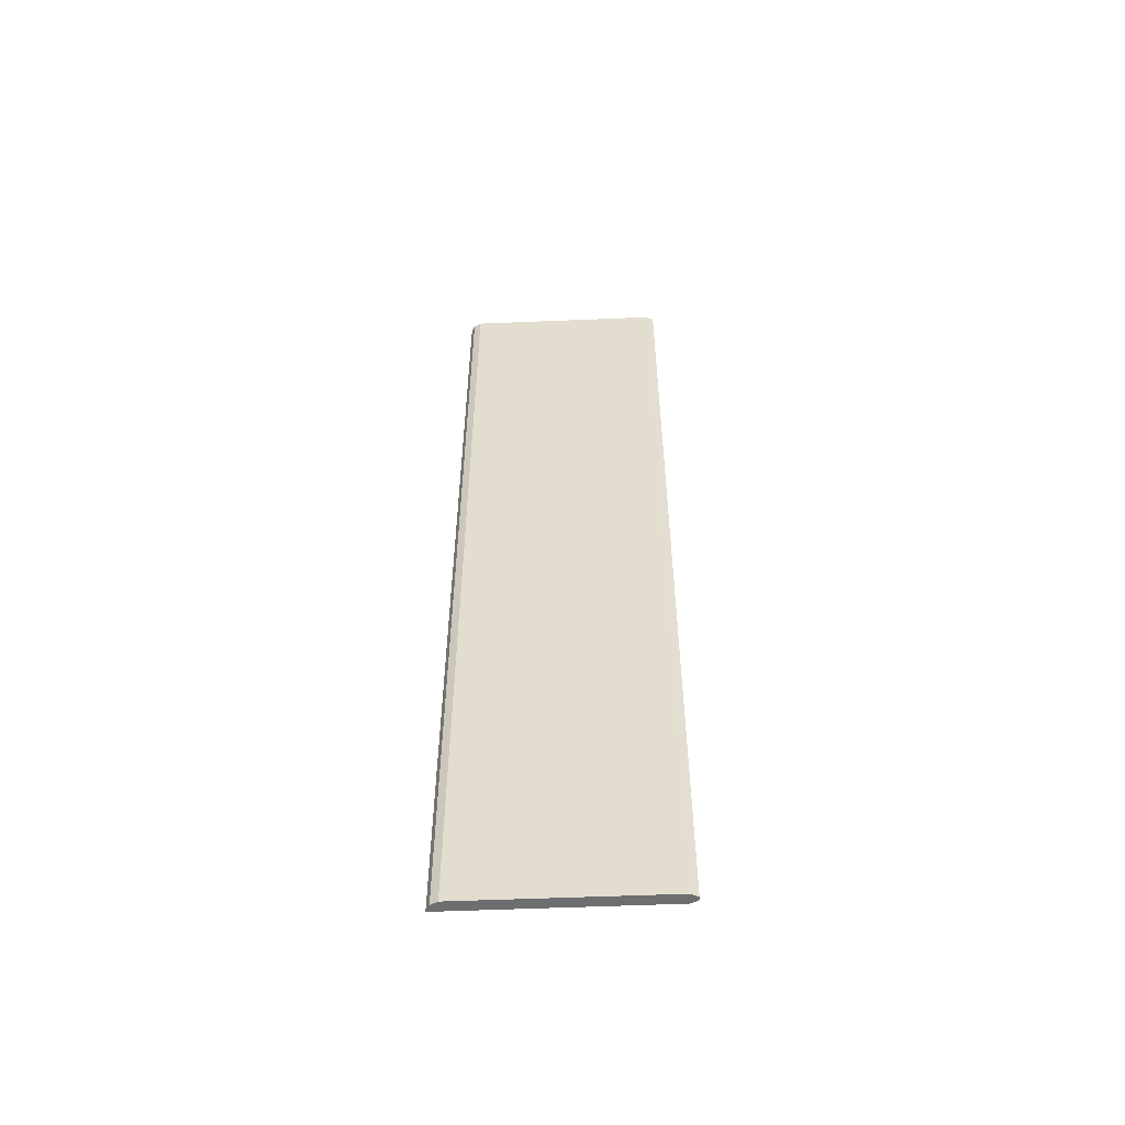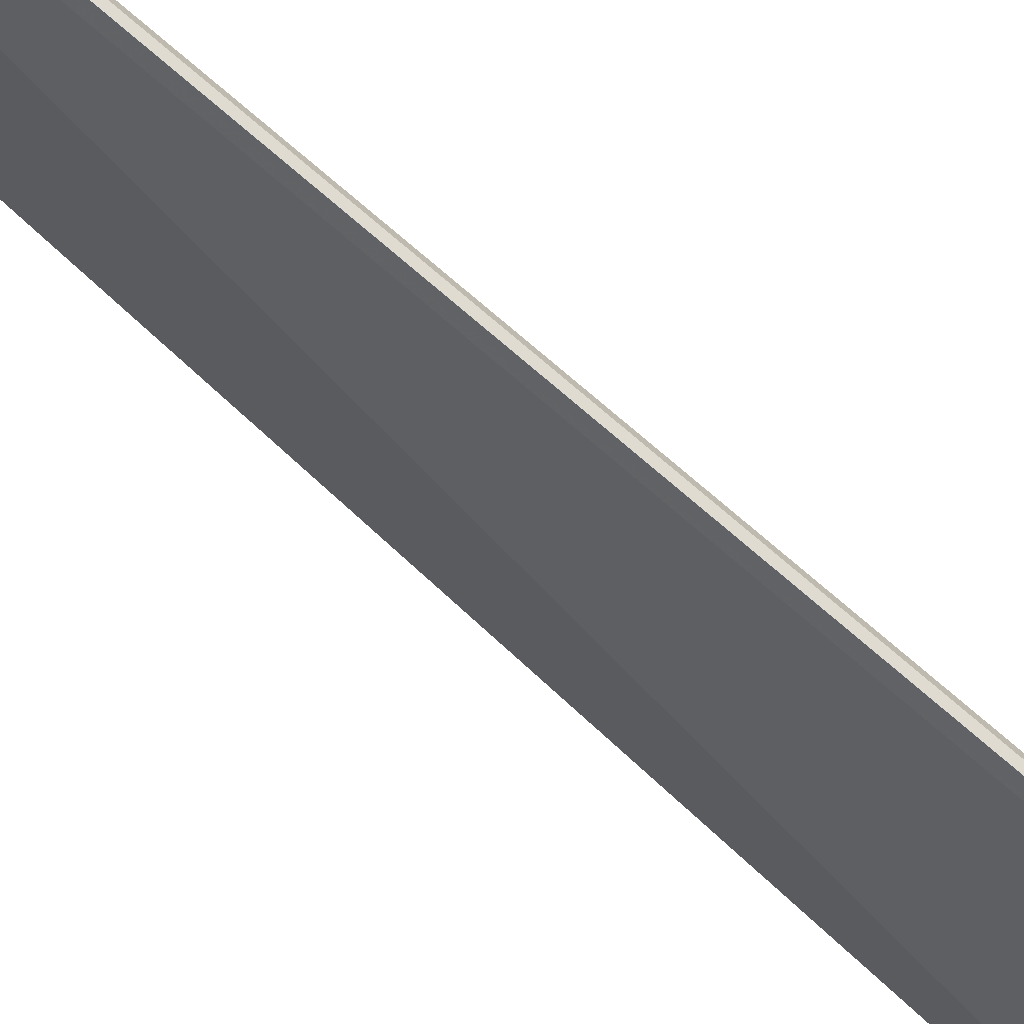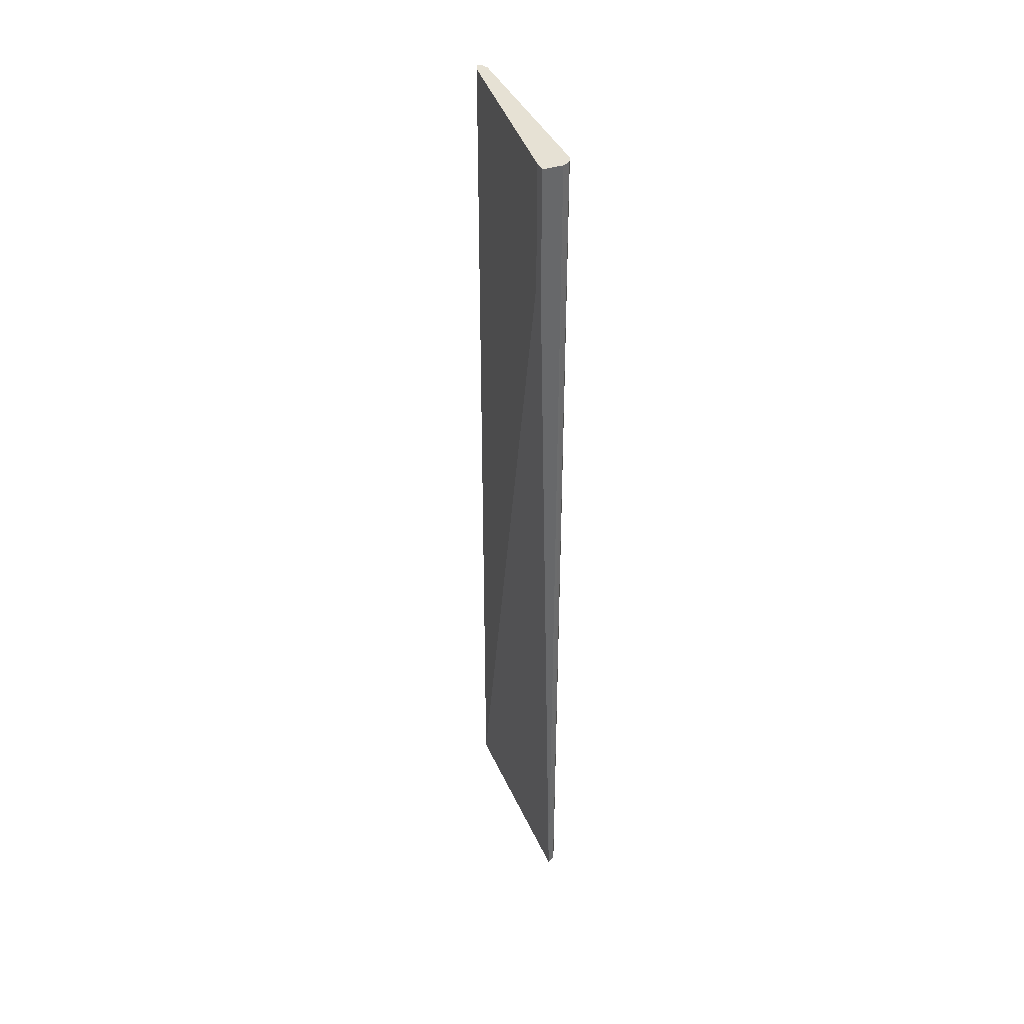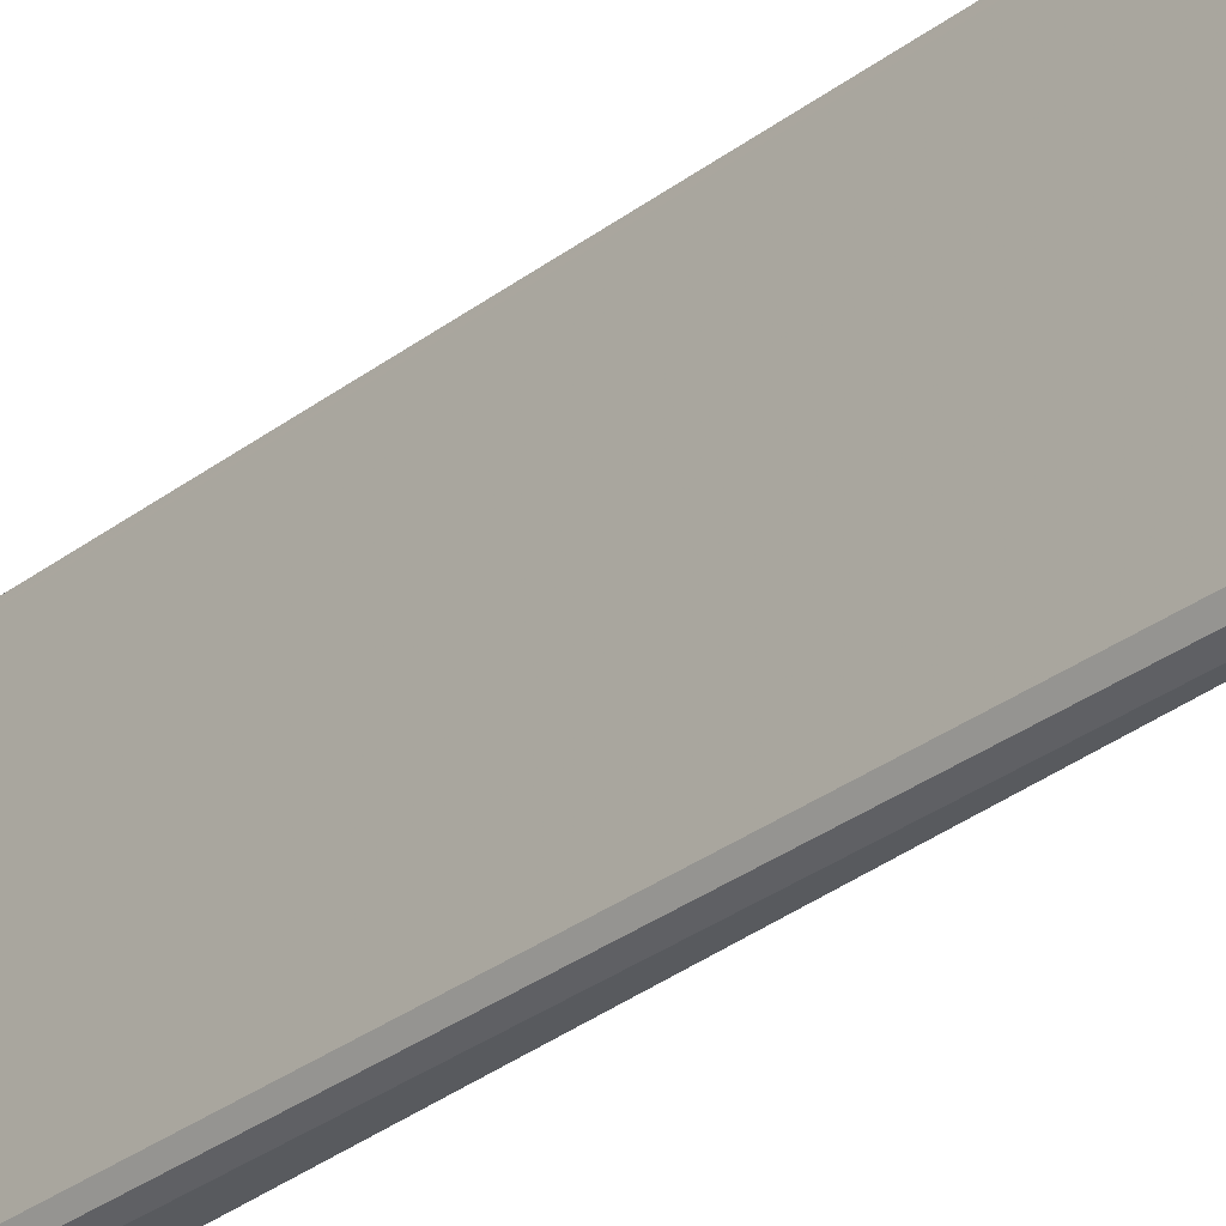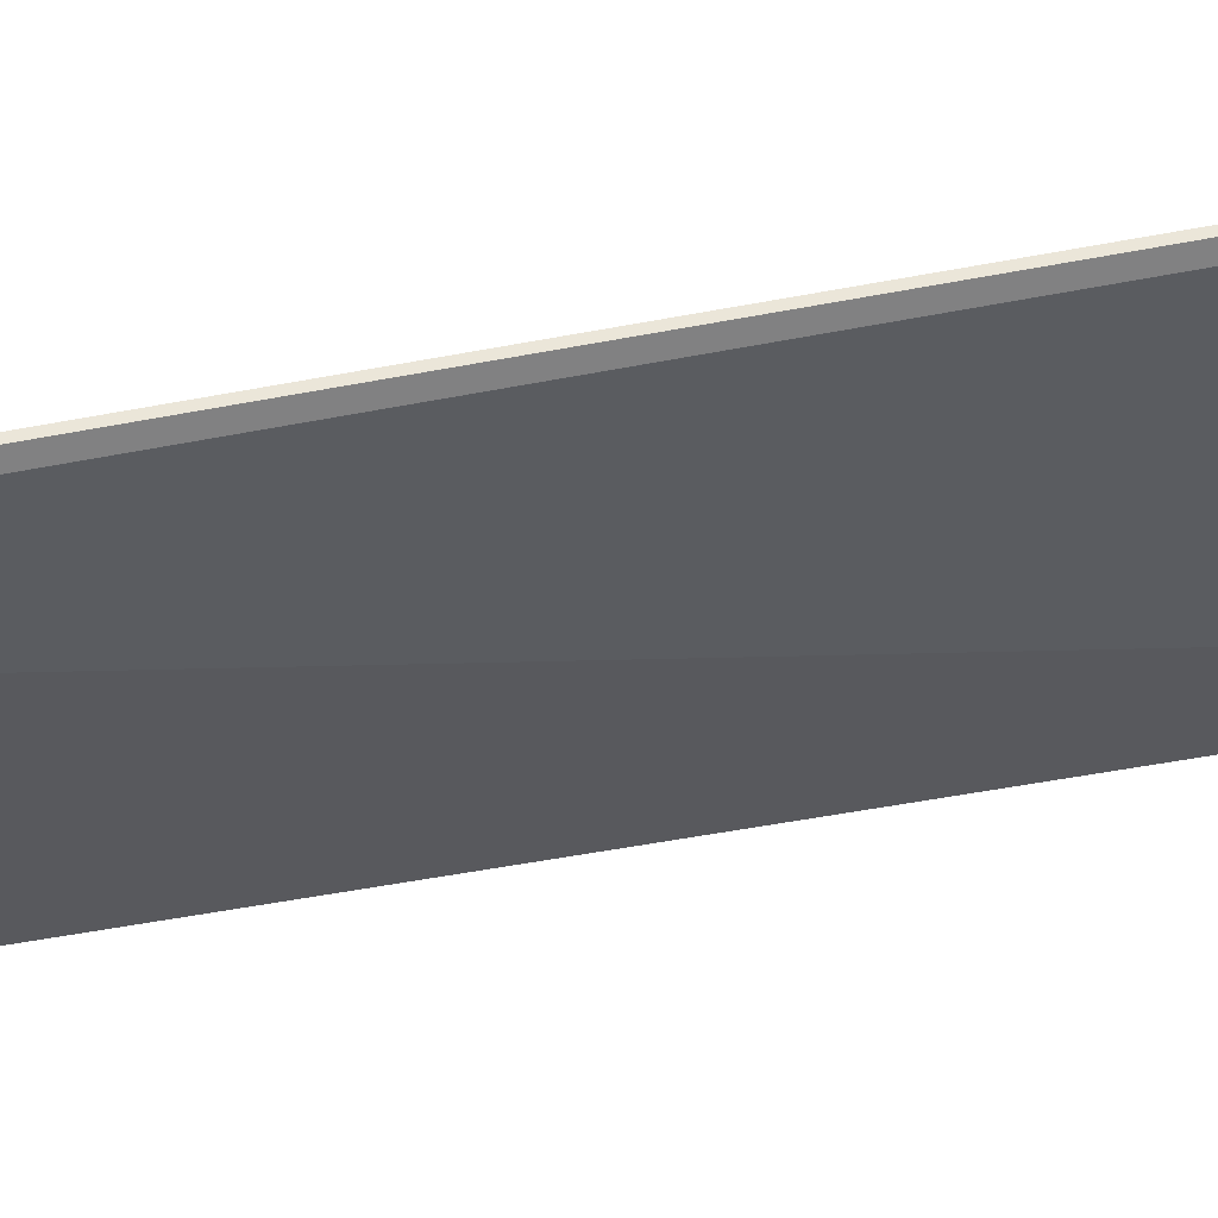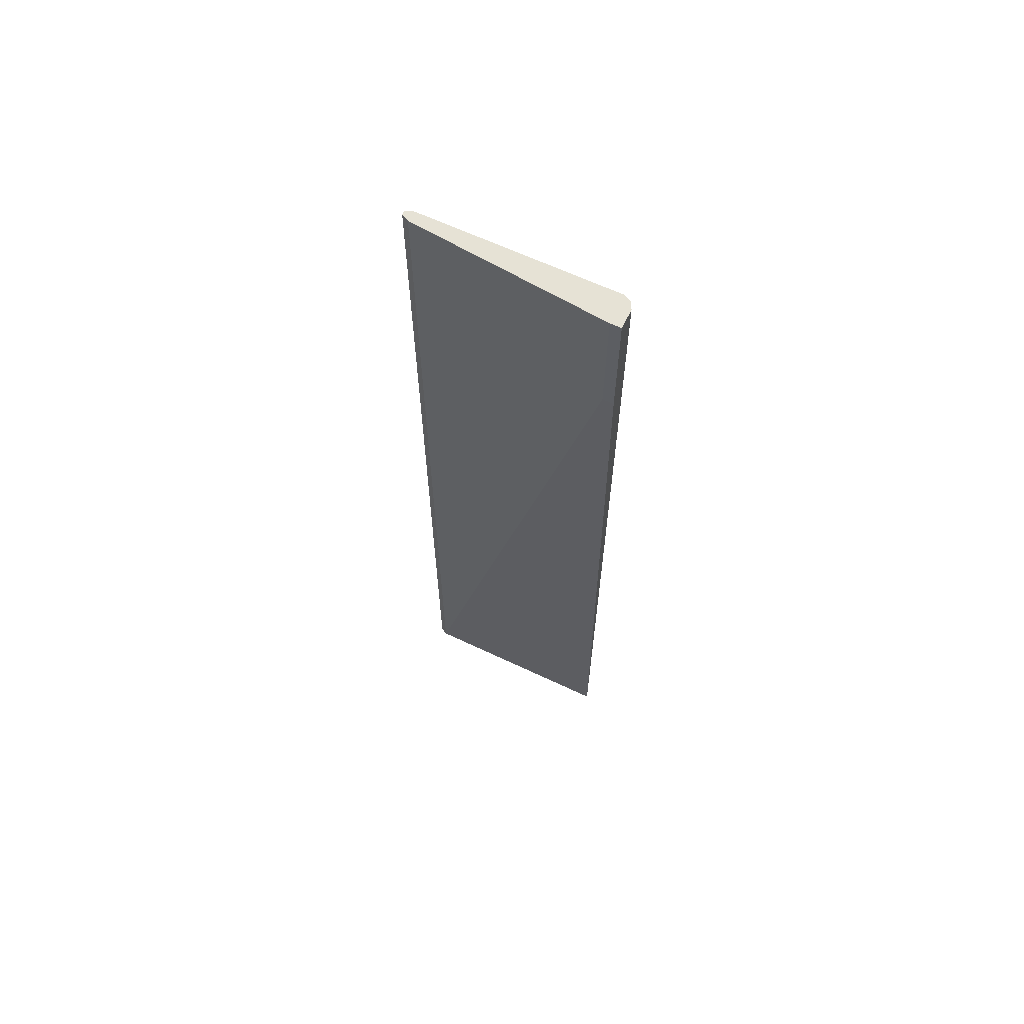
<metadata>
{"format":"obj","ext":"obj","renderer":"f3d","projection":"perspective","resolution":1024,"background":"white","views":[{"elev":-54.2,"azim":92.5,"up":"+Z"},{"elev":70.2,"azim":-48.3,"up":"+Y"},{"elev":39.3,"azim":-22.1,"up":"+Z"},{"elev":-30.5,"azim":137.7,"up":"+Y"},{"elev":56.9,"azim":-101.8,"up":"+Y"},{"elev":64.0,"azim":-64.5,"up":"+Z"}]}
</metadata>
<code>
v 0.5149 -0.1598 0.7815
v 0.5149 0.1598 0.7815
v 0.503 0.1717 0.7815
v 0.509 0.1716 0.7815
v 0.509 0.1716 -0.7403
v 0.5149 0.1598 -0.7403
v 0.5149 -0.1598 -0.7403
v 0.509 -0.1716 -0.7403
v 0.509 -0.1716 0.7815
v 0.4972 -0.1776 0.7815
v 0.4971 -0.1776 -0.7403
v 0.4972 0.1598 -0.7403
v 0.4651 -0.1598 0.5768
v 0.4971 0.1598 0.7815
v 0.4651 -0.1597 0.7815
v 0.4651 -0.1776 0.7815
v 0.4651 -0.1776 0.5768
v 0.5031 0.1716 -0.7403
f 15 13 16
f 17 16 13
f 17 13 11
f 11 10 16
f 10 1 16
f 1 3 16
f 18 3 5
f 18 14 3
f 18 12 14
f 18 5 12
f 5 6 12
f 6 8 12
f 15 16 14
f 14 16 3
f 15 14 13
f 17 11 16
f 13 12 11
f 13 14 12
f 2 3 1
f 4 3 2
f 4 5 3
f 4 2 5
f 2 1 6
f 7 6 1
f 2 6 5
f 7 9 8
f 7 1 9
f 9 1 10
f 9 10 8
f 11 8 10
f 11 12 8
f 7 8 6

</code>
